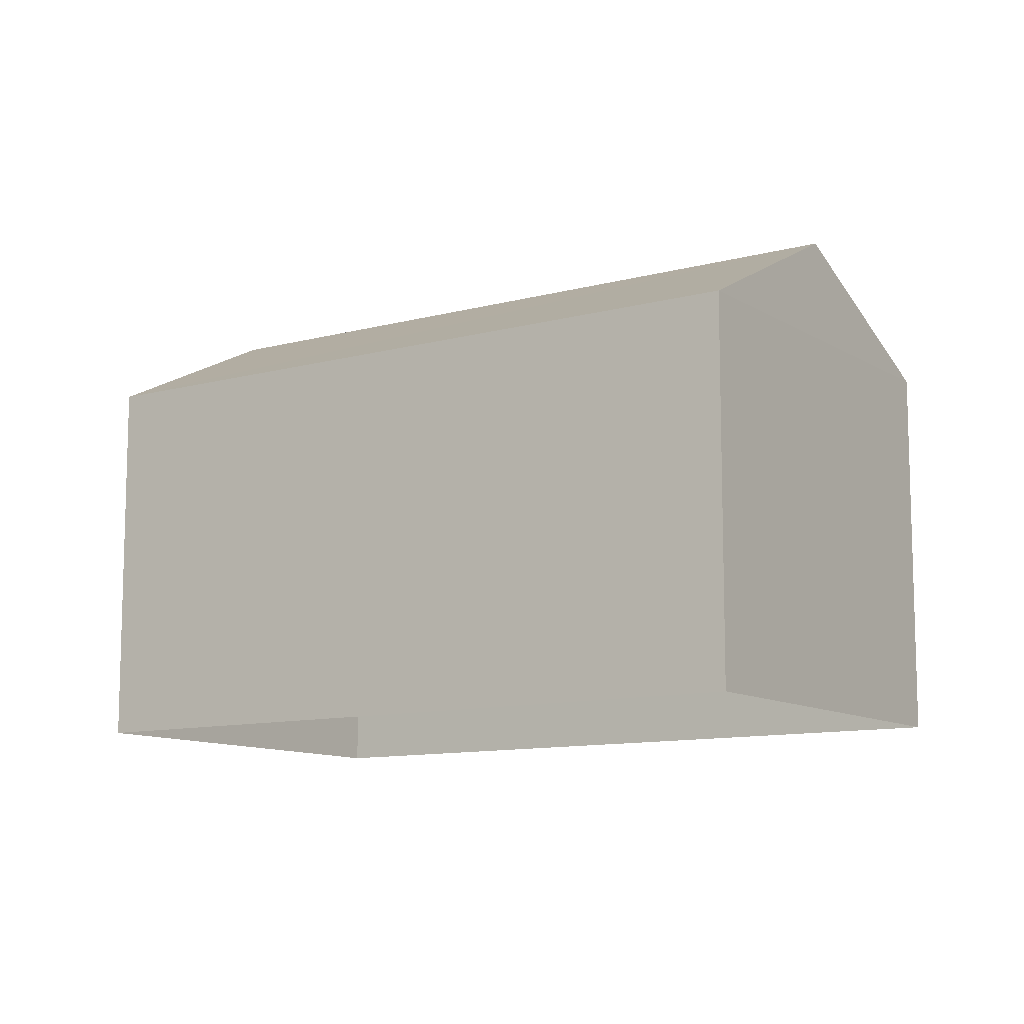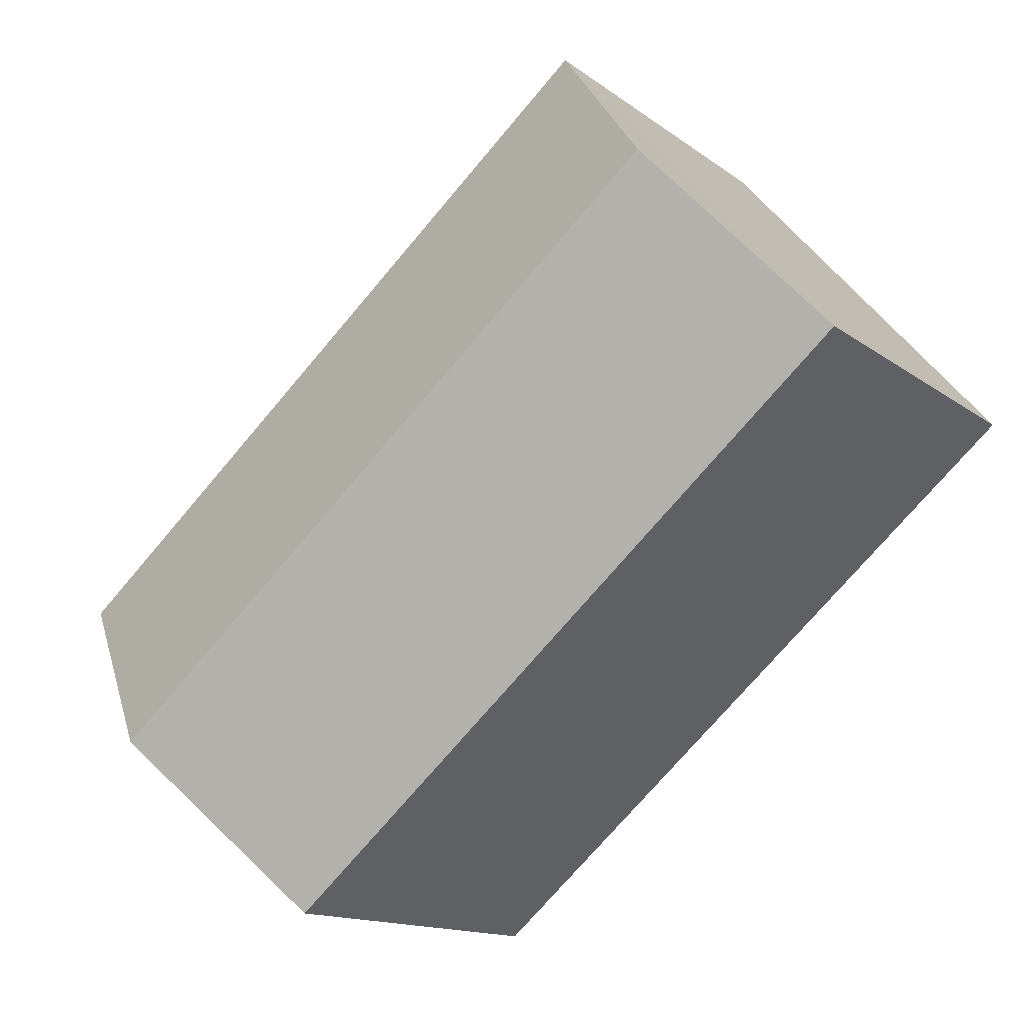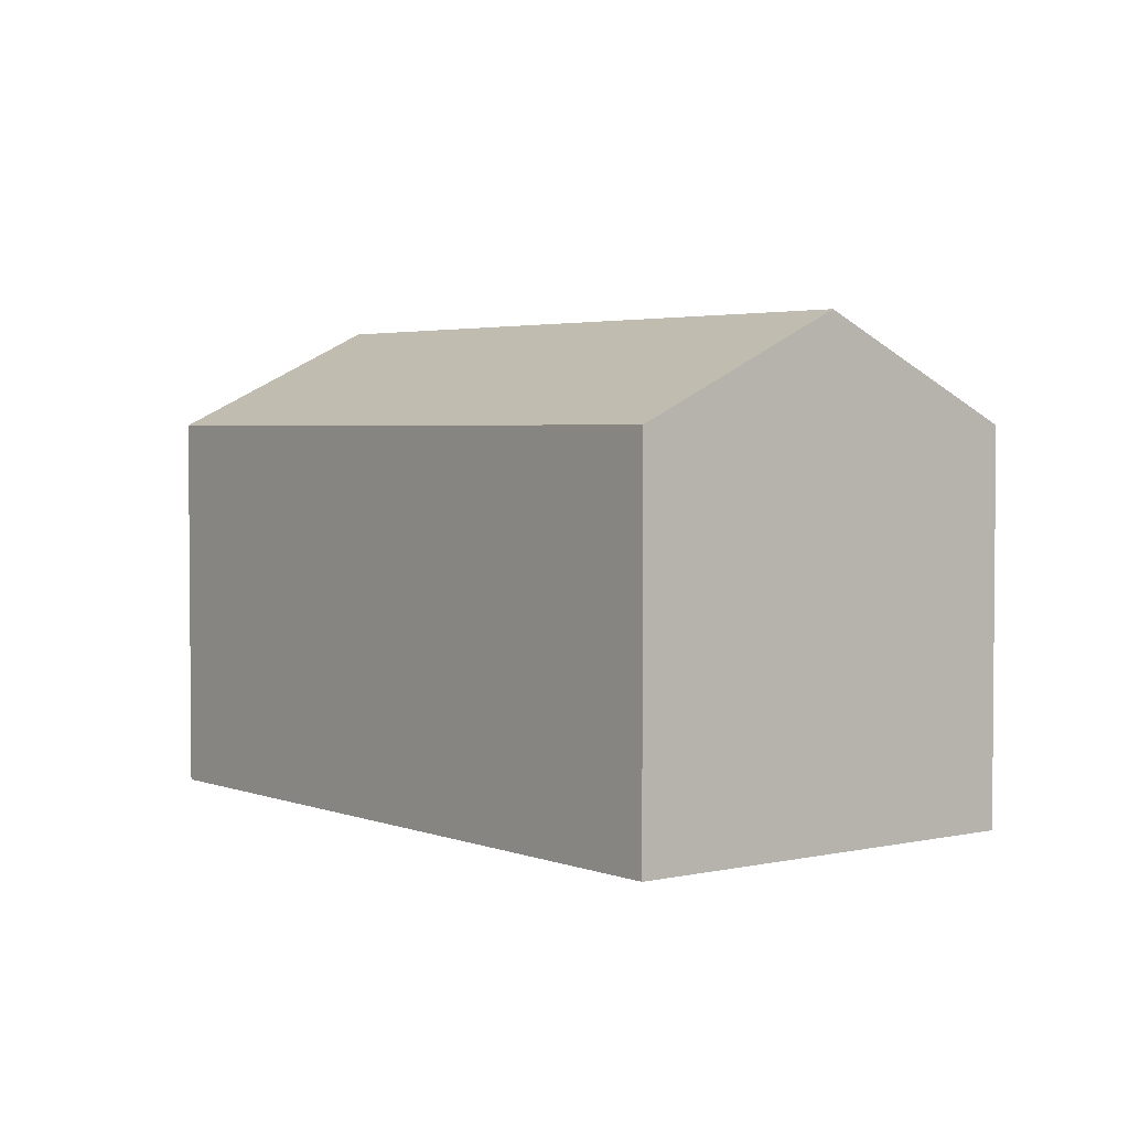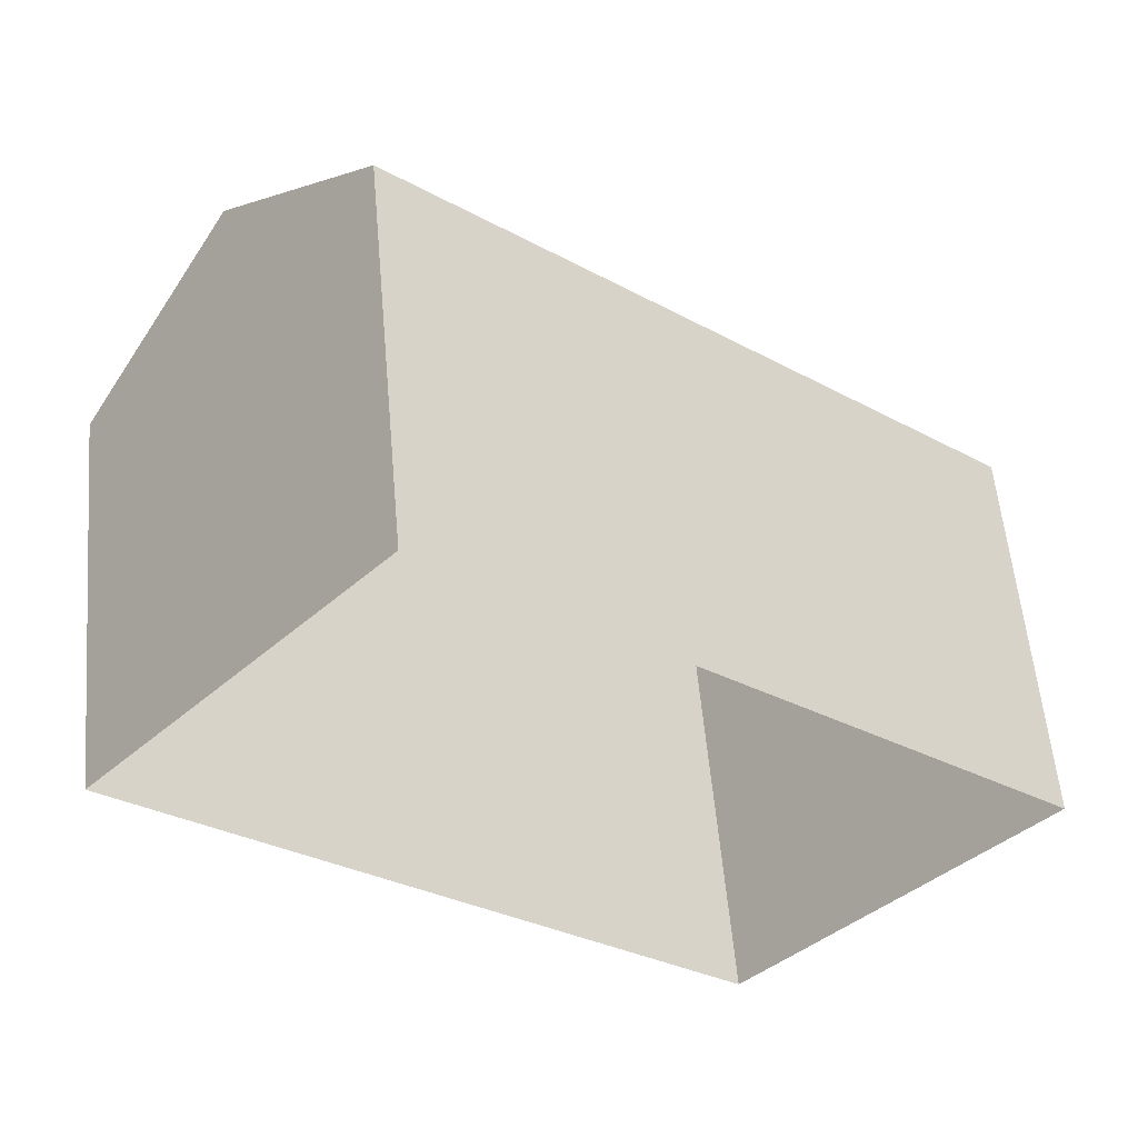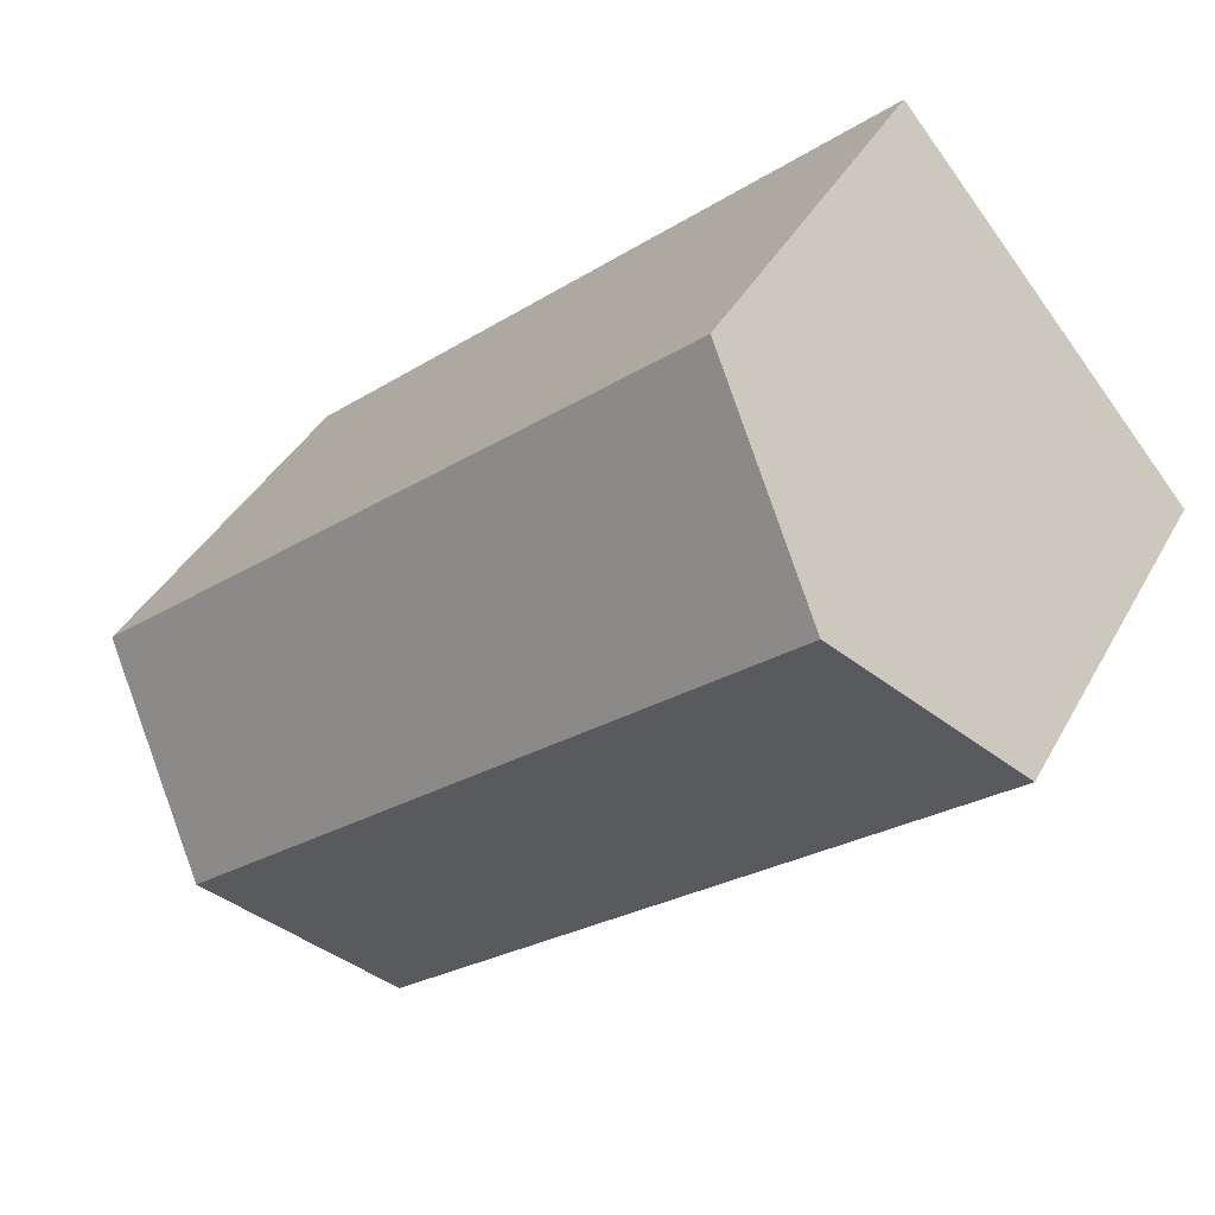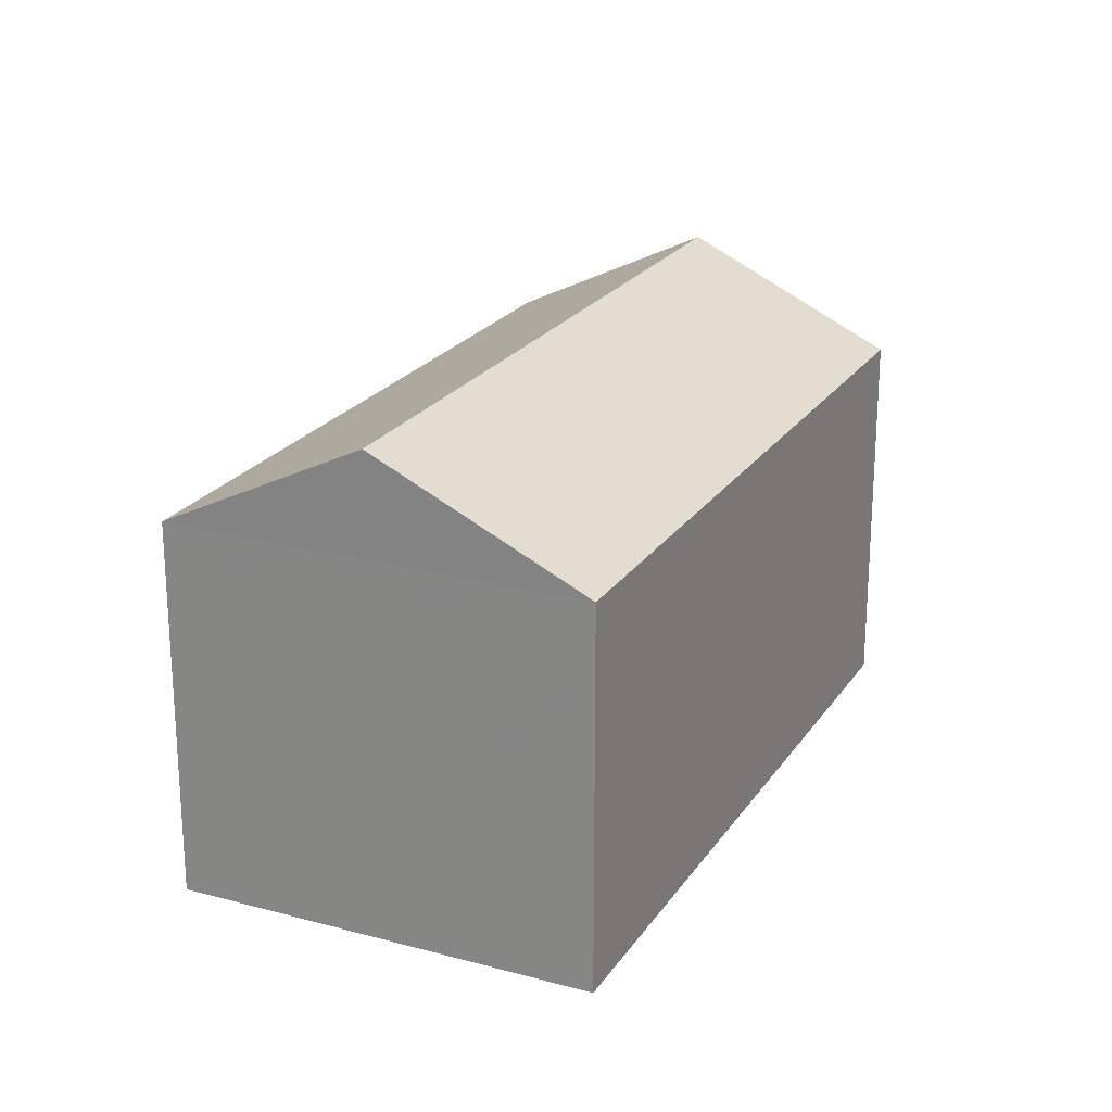
<metadata>
{"format":"obj","ext":"obj","renderer":"f3d","projection":"perspective","resolution":1024,"background":"white","views":[{"elev":-10.8,"azim":-105.4,"up":"+Z"},{"elev":-13.8,"azim":32.3,"up":"+Y"},{"elev":3.2,"azim":92.6,"up":"+Z"},{"elev":56.6,"azim":175.1,"up":"+Y"},{"elev":39.1,"azim":26.0,"up":"+Y"},{"elev":22.6,"azim":-24.3,"up":"+Z"}]}
</metadata>
<code>
v -2.242e+05 -1.285e+05 13.48
v -2.242e+05 -1.285e+05 13.48
v -2.242e+05 -1.285e+05 13.48
v -2.242e+05 -1.285e+05 13.48
v -2.242e+05 -1.285e+05 18.59
v -2.242e+05 -1.285e+05 18.59
v -2.242e+05 -1.285e+05 19.95
v -2.242e+05 -1.285e+05 19.95
v -2.242e+05 -1.285e+05 18.59
v -2.242e+05 -1.285e+05 18.59
f 1 2 3
f 4 1 3
f 5 6 7
f 8 5 7
f 9 10 8
f 7 9 8
f 2 1 10
f 10 5 8
f 10 1 5
f 6 1 4
f 6 5 1
f 10 3 2
f 10 9 3
f 4 3 6
f 6 9 7
f 6 3 9

</code>
